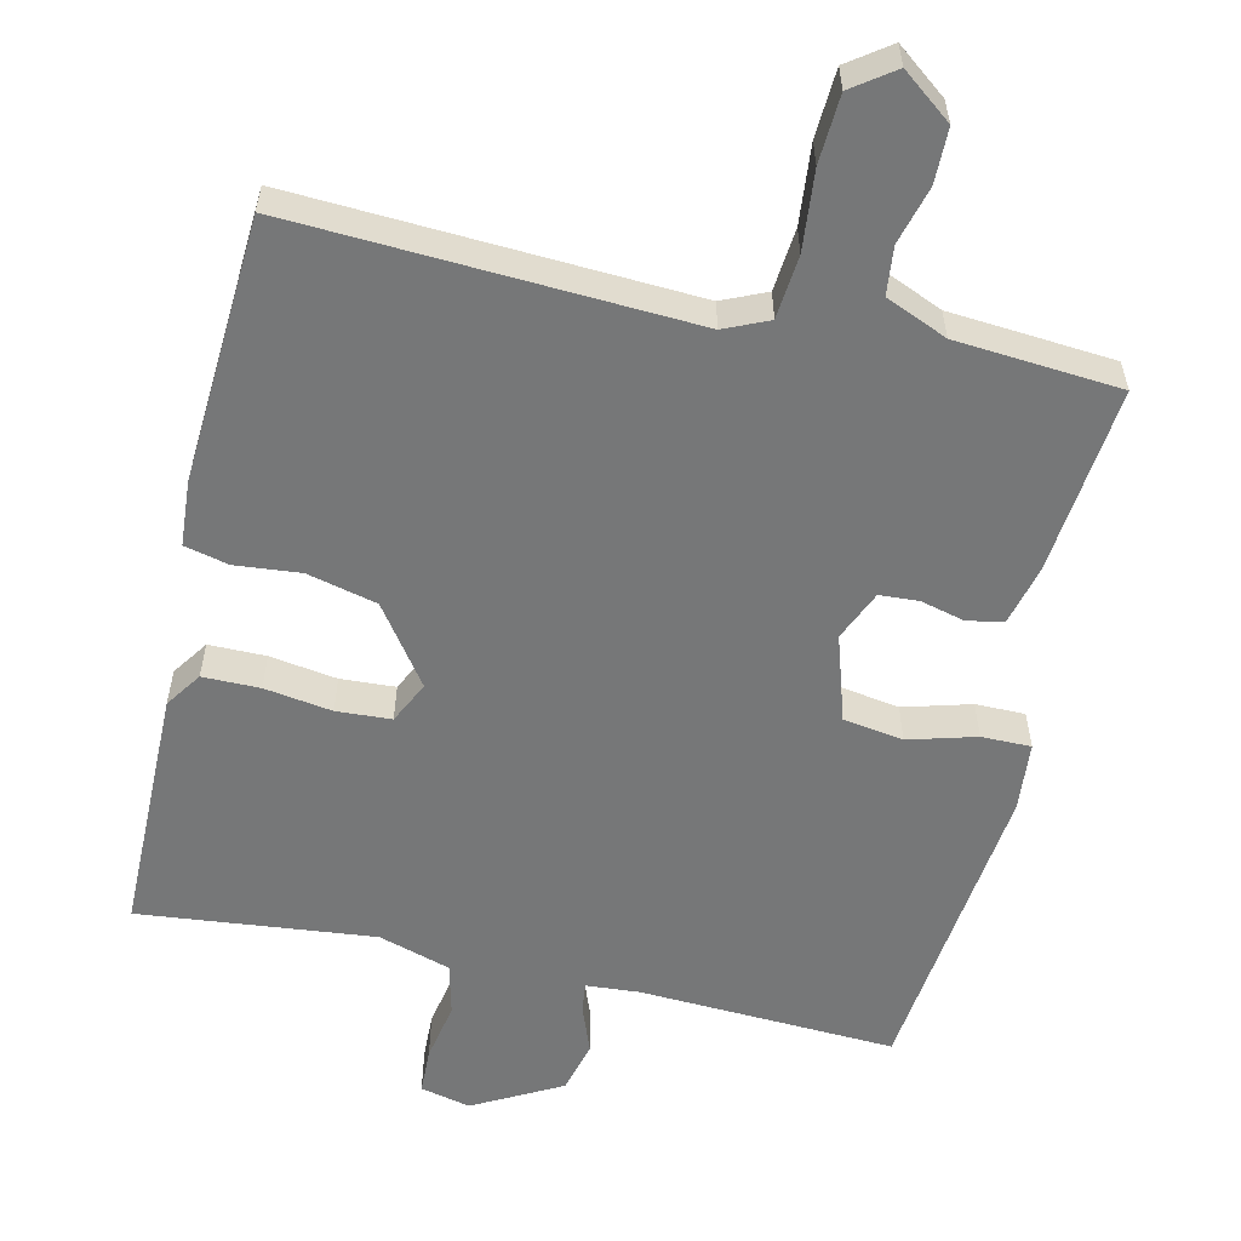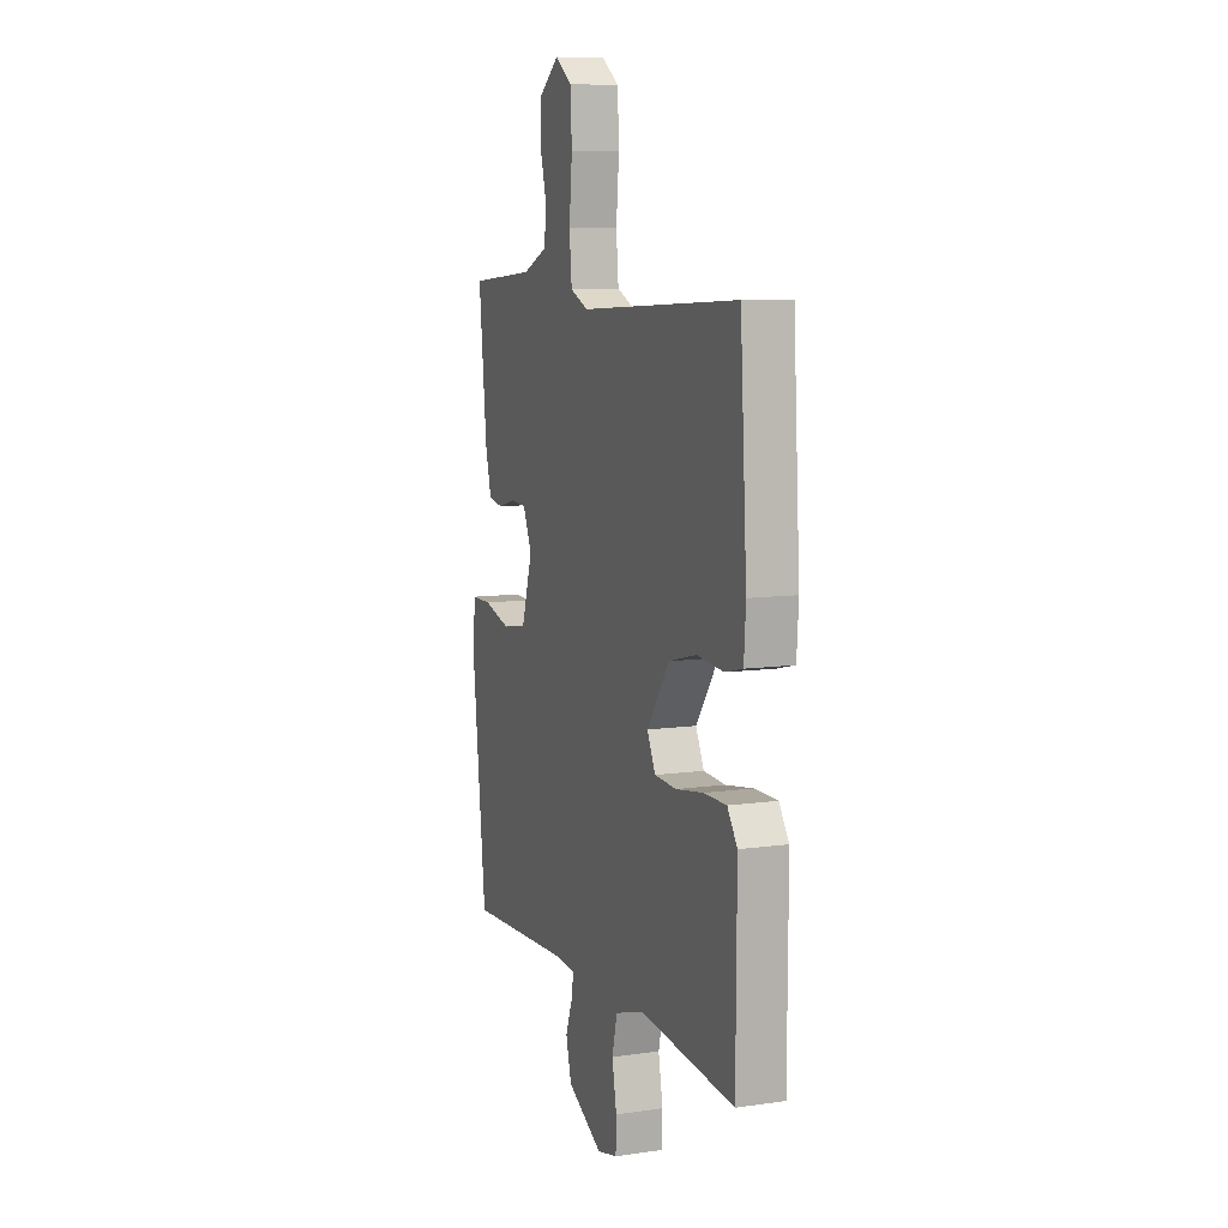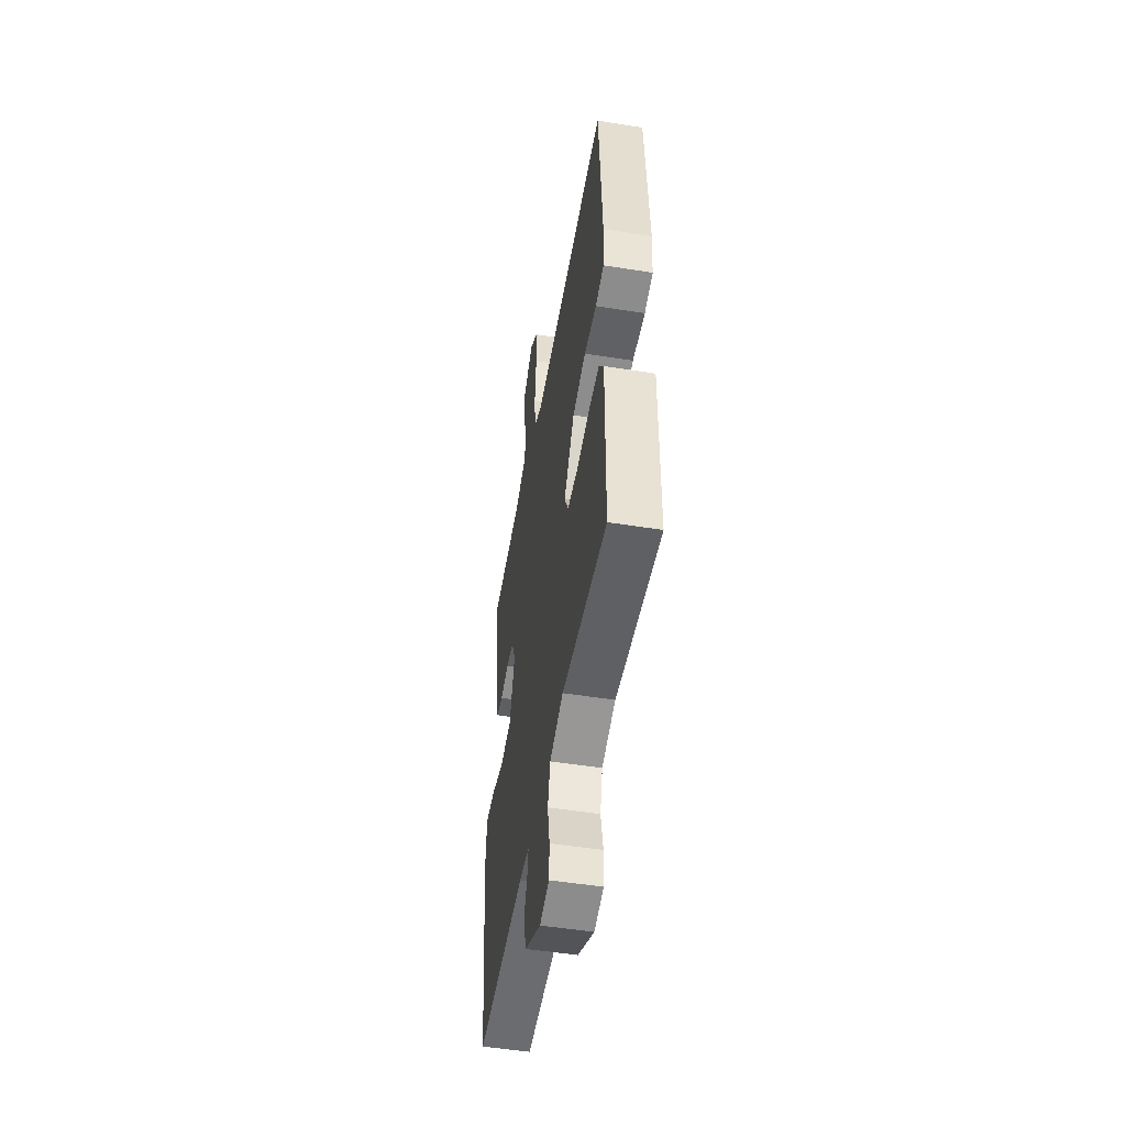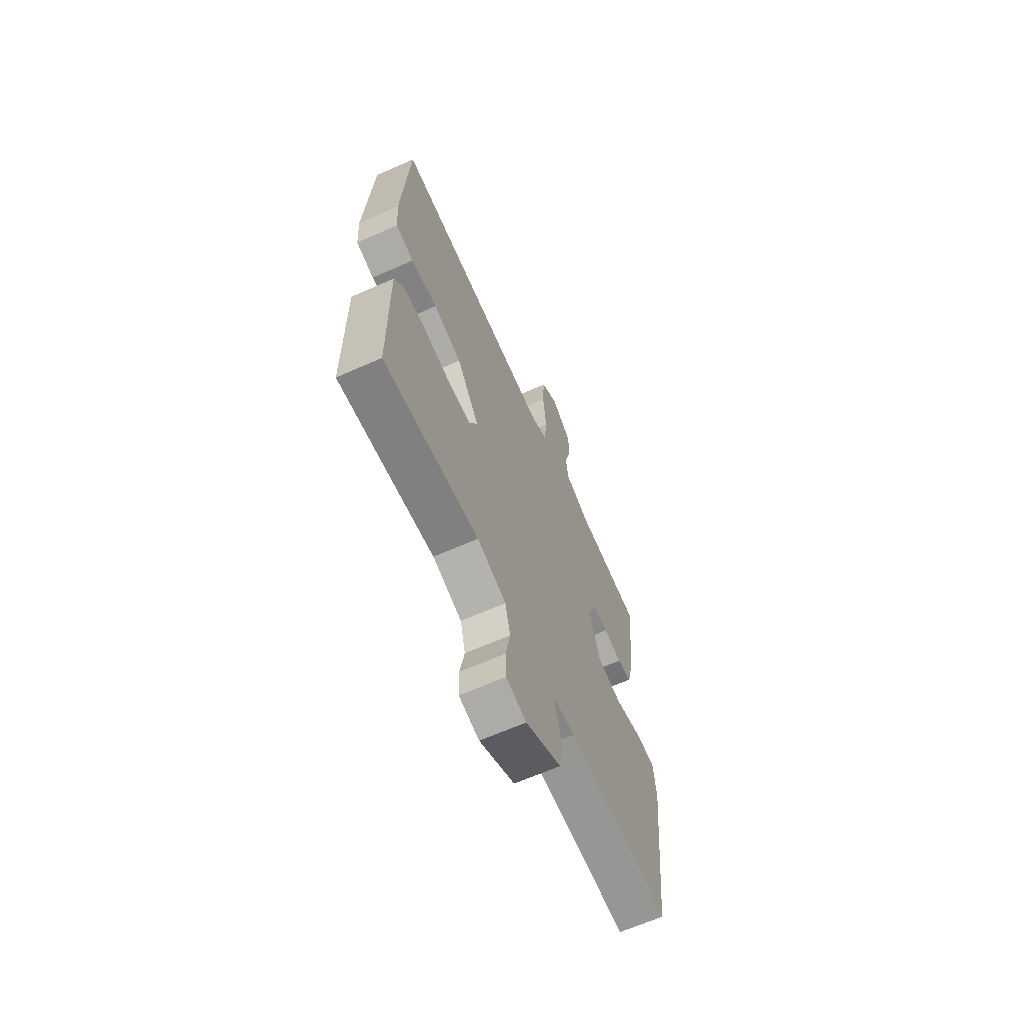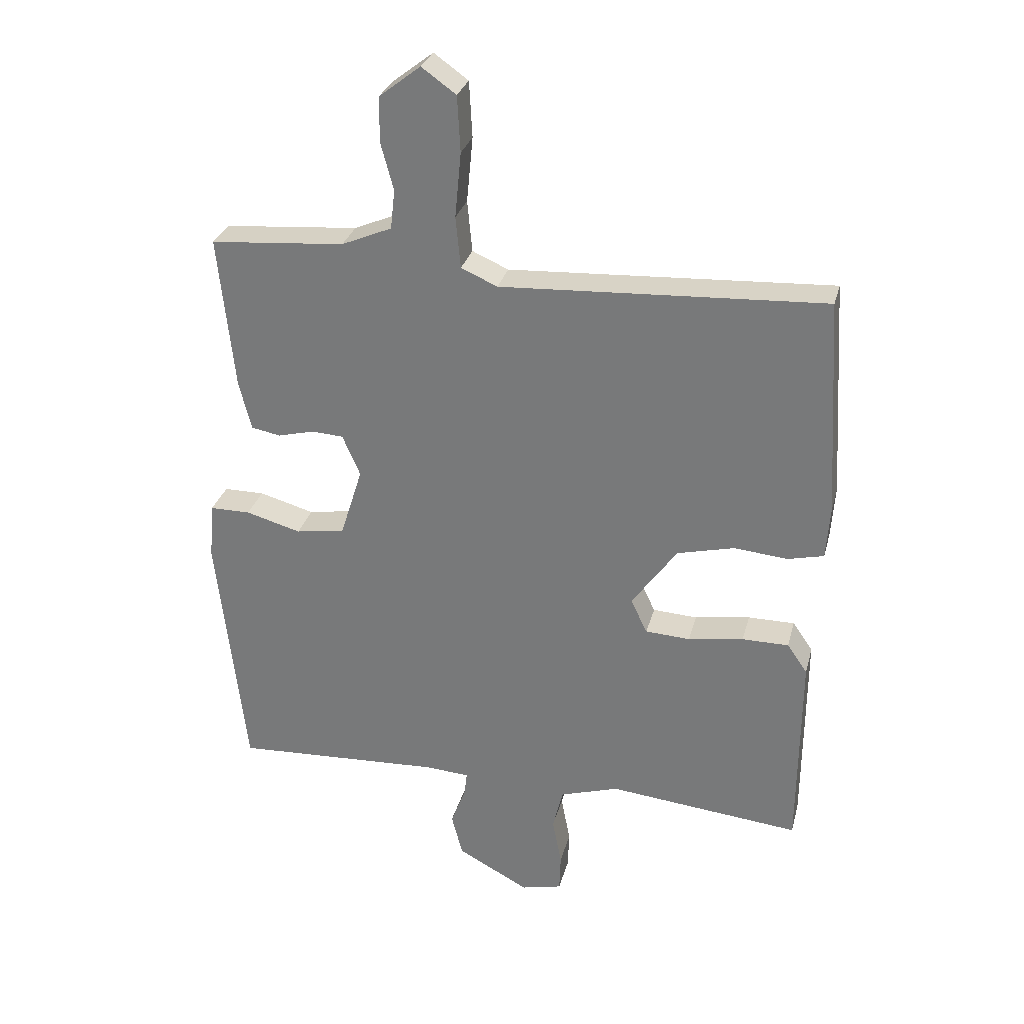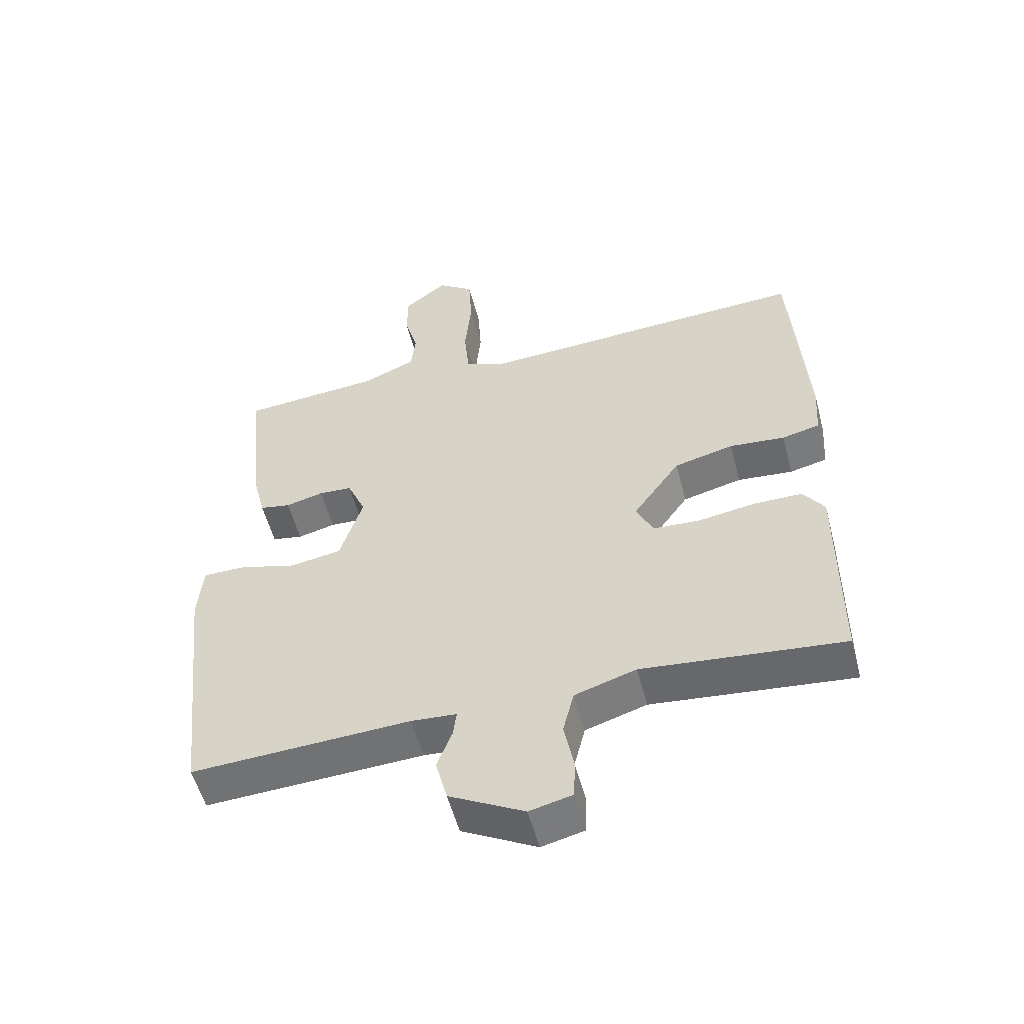
<metadata>
{"format":"obj","ext":"obj","renderer":"f3d","projection":"perspective","resolution":1024,"background":"white","views":[{"elev":-57.0,"azim":-12.8,"up":"+Y"},{"elev":8.7,"azim":-111.0,"up":"+Z"},{"elev":-50.8,"azim":-99.9,"up":"+Z"},{"elev":-65.3,"azim":-66.0,"up":"+Z"},{"elev":29.6,"azim":-165.9,"up":"+Z"},{"elev":-54.6,"azim":-165.4,"up":"+Z"}]}
</metadata>
<code>
v -0.5 0.07 -0.5
v -0.502 0.07 -0.169
v -0.469 0.07 -0.121
v -0.393 0.07 -0.121
v -0.303 0.07 -0.135
v -0.23 0.07 -0.131
v -0.203 0.07 -0.075
v -0.277 0.07 0.029
v -0.37 0.07 0.052
v -0.457 0.07 0.044
v -0.516 0.07 0.058
v -0.522 0.07 0.145
v -0.5 0.07 0.5
v 0.027 0.07 0.472
v 0.086 0.07 0.498
v 0.094 0.07 0.582
v 0.084 0.07 0.688
v 0.089 0.07 0.779
v 0.145 0.07 0.819
v 0.212 0.07 0.767
v 0.213 0.07 0.694
v 0.192 0.07 0.617
v 0.199 0.07 0.553
v 0.281 0.07 0.518
v 0.5 0.07 0.5
v 0.474 0.07 0.249
v 0.454 0.07 0.169
v 0.406 0.07 0.16
v 0.347 0.07 0.175
v 0.295 0.07 0.172
v 0.266 0.07 0.105
v 0.302 0.07 -0.01
v 0.382 0.07 -0.023
v 0.472 0.07 0.002
v 0.538 0.07 0.002
v 0.546 0.07 -0.09
v 0.5 0.07 -0.5
v 0.158 0.07 -0.483
v 0.087 0.07 -0.488
v 0.092 0.07 -0.528
v 0.116 0.07 -0.591
v 0.098 0.07 -0.661
v -0.019 0.07 -0.724
v -0.086 0.07 -0.708
v -0.088 0.07 -0.646
v -0.073 0.07 -0.567
v -0.09 0.07 -0.498
v -0.186 0.07 -0.468
v -0.5 0 -0.5
v -0.502 0 -0.169
v -0.469 0 -0.121
v -0.393 0 -0.121
v -0.303 0 -0.135
v -0.23 0 -0.131
v -0.203 0 -0.075
v -0.277 0 0.029
v -0.37 0 0.052
v -0.457 0 0.044
v -0.516 0 0.058
v -0.522 0 0.145
v -0.5 0 0.5
v 0.027 0 0.472
v 0.086 0 0.498
v 0.094 0 0.582
v 0.084 0 0.688
v 0.089 0 0.779
v 0.145 0 0.819
v 0.212 0 0.767
v 0.213 0 0.694
v 0.192 0 0.617
v 0.199 0 0.553
v 0.281 0 0.518
v 0.5 0 0.5
v 0.474 0 0.249
v 0.454 0 0.169
v 0.406 0 0.16
v 0.347 0 0.175
v 0.295 0 0.172
v 0.266 0 0.105
v 0.302 0 -0.01
v 0.382 0 -0.023
v 0.472 0 0.002
v 0.538 0 0.002
v 0.546 0 -0.09
v 0.5 0 -0.5
v 0.158 0 -0.483
v 0.087 0 -0.488
v 0.092 0 -0.528
v 0.116 0 -0.591
v 0.098 0 -0.661
v -0.019 0 -0.724
v -0.086 0 -0.708
v -0.088 0 -0.646
v -0.073 0 -0.567
v -0.09 0 -0.498
v -0.186 0 -0.468
f 44 45 46
f 43 44 46
f 42 43 46
f 41 42 46
f 40 41 46
f 39 40 46 47
f 38 39 47 48
f 36 37 38
f 35 36 38
f 34 35 38
f 33 34 38
f 32 33 38 48
f 27 28 29
f 26 27 29
f 25 26 29
f 24 25 29
f 23 24 29 30
f 20 21 22
f 19 20 22
f 18 19 22
f 17 18 22
f 16 17 22
f 15 16 22 23
f 12 13 14
f 11 12 14
f 10 11 14
f 9 10 14
f 8 9 14 15
f 23 30 31
f 15 23 31
f 8 15 31
f 7 8 31
f 3 4 5
f 2 3 5
f 1 2 5 6
f 31 32 48
f 7 31 48
f 6 7 48
f 1 6 48
f 94 93 92
f 94 92 91
f 94 91 90
f 94 90 89
f 94 89 88
f 95 94 88 87
f 96 95 87 86
f 86 85 84
f 86 84 83
f 86 83 82
f 86 82 81
f 96 86 81 80
f 77 76 75
f 77 75 74
f 77 74 73
f 77 73 72
f 78 77 72 71
f 70 69 68
f 70 68 67
f 70 67 66
f 70 66 65
f 70 65 64
f 71 70 64 63
f 62 61 60
f 62 60 59
f 62 59 58
f 62 58 57
f 63 62 57 56
f 79 78 71
f 79 71 63
f 79 63 56
f 79 56 55
f 53 52 51
f 53 51 50
f 54 53 50 49
f 96 80 79
f 96 79 55
f 96 55 54
f 96 54 49
f 1 49 50 2
f 2 50 51 3
f 3 51 52 4
f 4 52 53 5
f 5 53 54 6
f 6 54 55 7
f 7 55 56 8
f 8 56 57 9
f 9 57 58 10
f 10 58 59 11
f 11 59 60 12
f 12 60 61 13
f 13 61 62 14
f 14 62 63 15
f 15 63 64 16
f 16 64 65 17
f 17 65 66 18
f 18 66 67 19
f 19 67 68 20
f 20 68 69 21
f 21 69 70 22
f 22 70 71 23
f 23 71 72 24
f 24 72 73 25
f 25 73 74 26
f 26 74 75 27
f 27 75 76 28
f 28 76 77 29
f 29 77 78 30
f 30 78 79 31
f 31 79 80 32
f 32 80 81 33
f 33 81 82 34
f 34 82 83 35
f 35 83 84 36
f 36 84 85 37
f 37 85 86 38
f 38 86 87 39
f 39 87 88 40
f 40 88 89 41
f 41 89 90 42
f 42 90 91 43
f 43 91 92 44
f 44 92 93 45
f 45 93 94 46
f 46 94 95 47
f 47 95 96 48
f 48 96 49 1

</code>
